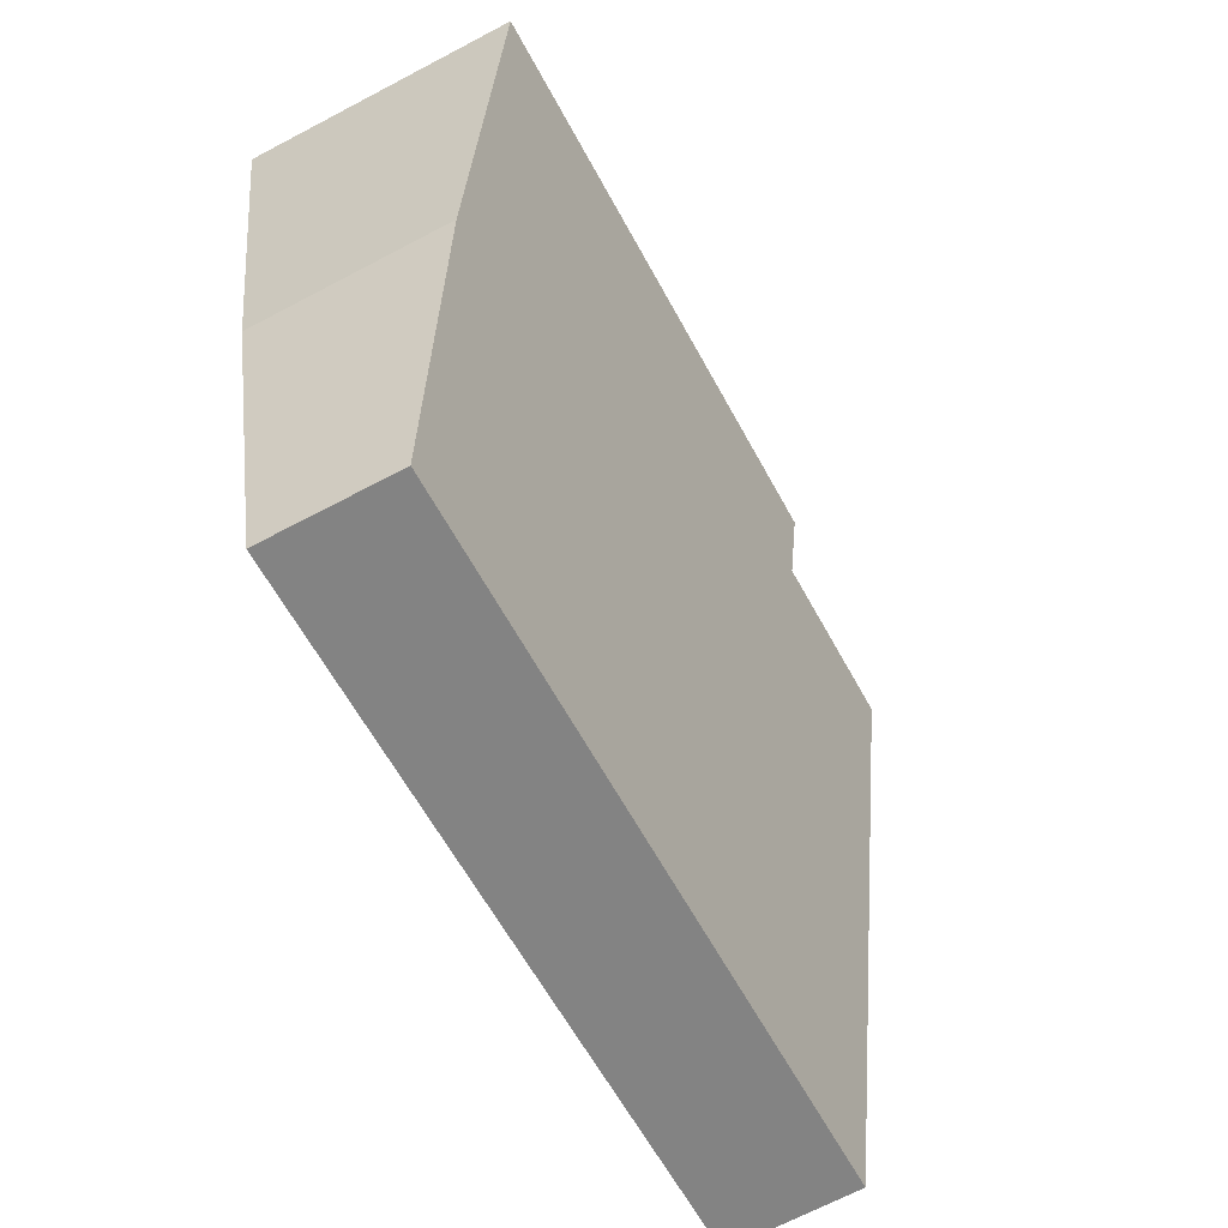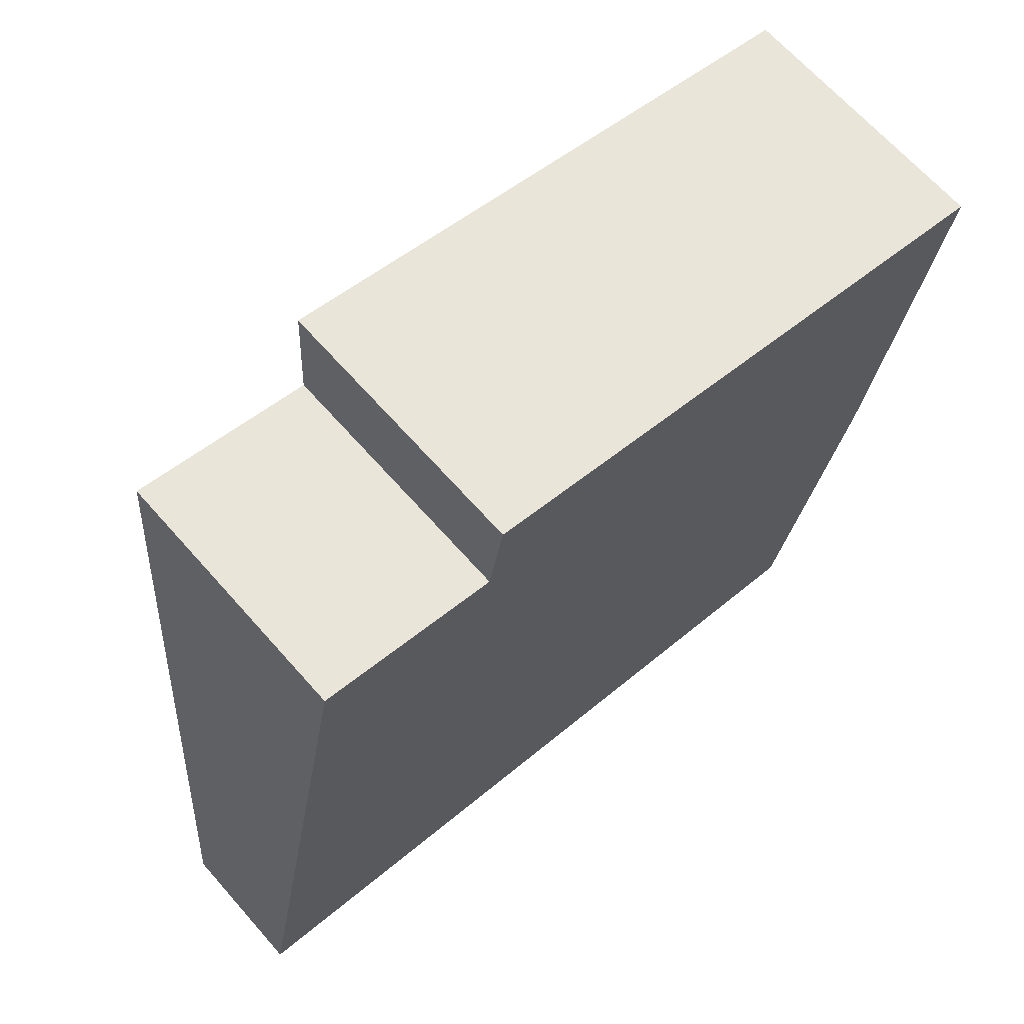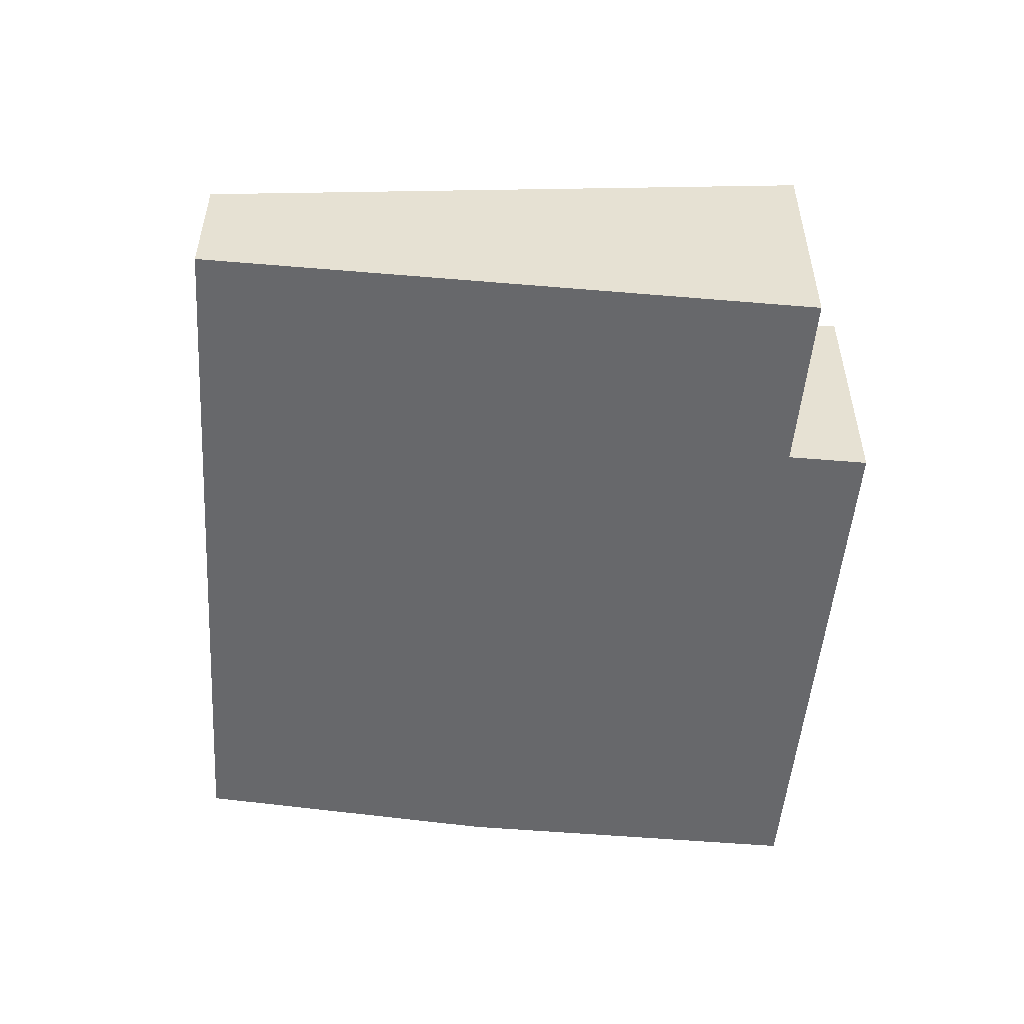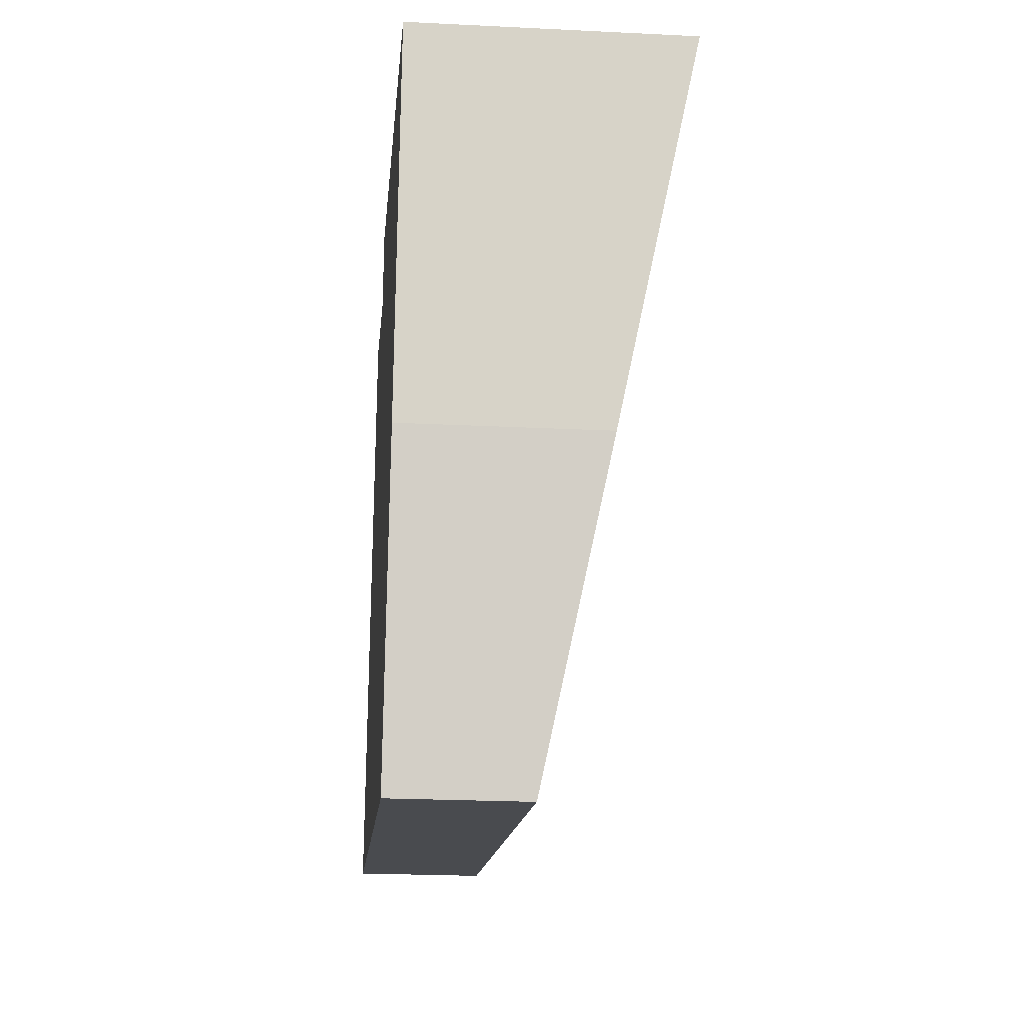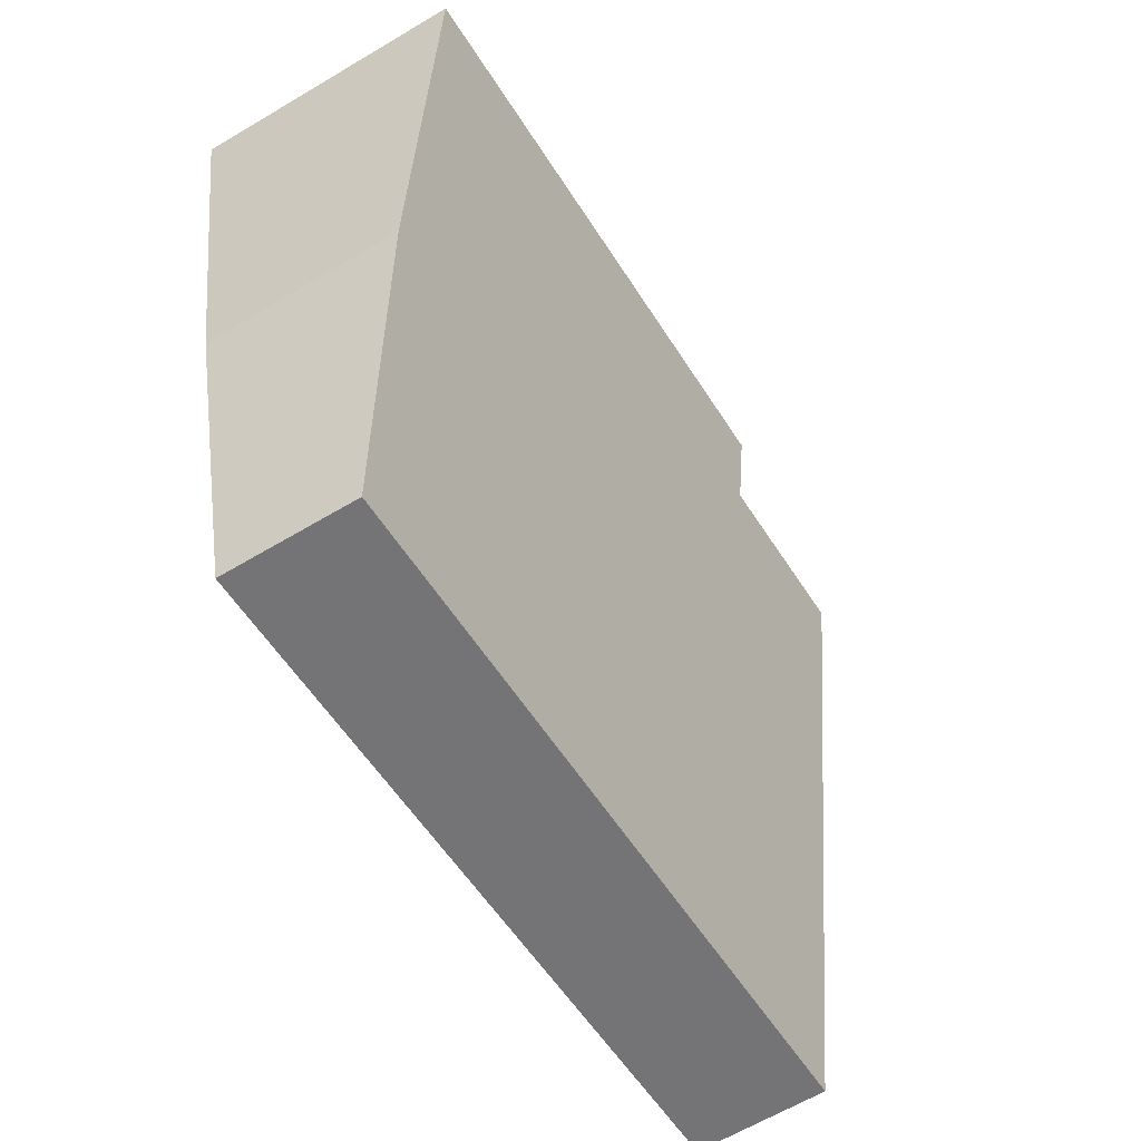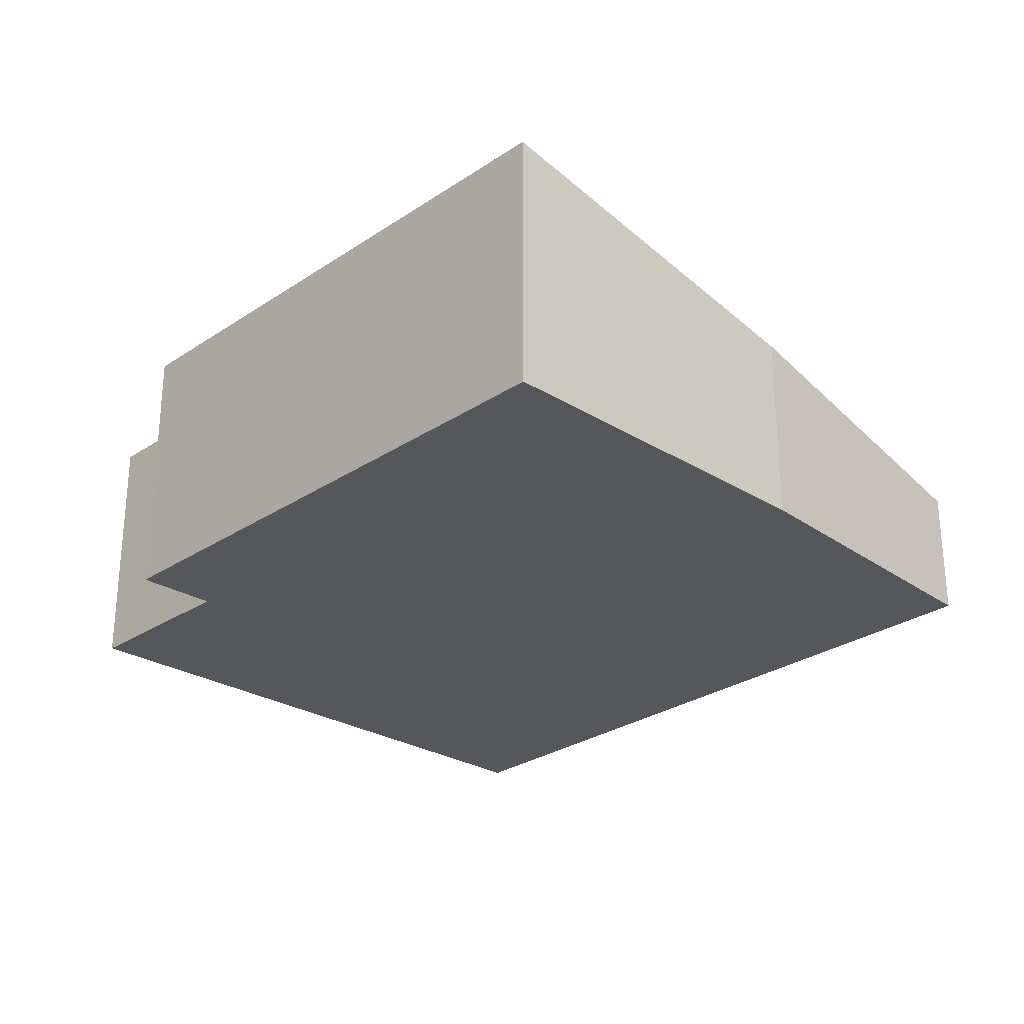
<metadata>
{"format":"obj","ext":"obj","renderer":"f3d","projection":"perspective","resolution":1024,"background":"white","views":[{"elev":-69.1,"azim":117.7,"up":"+Z"},{"elev":67.0,"azim":-41.5,"up":"+Z"},{"elev":-52.4,"azim":-84.0,"up":"+Y"},{"elev":-23.2,"azim":85.2,"up":"+Z"},{"elev":-64.1,"azim":120.9,"up":"+Z"},{"elev":-26.8,"azim":57.1,"up":"+Y"}]}
</metadata>
<code>
v  7.201 1.692 1.608
v  2.785 2.353 5.739
v  7.828 2.325 4.753
v  2.646 2.211 5.033
v  1.057 2.221 5.348
v  0 1.144 7.005e-17
v  6.481 1.144 -1.083
v  2.785 -3.514e-16 5.739
v  7.828 -2.91e-16 4.753
v  1.057 -3.275e-16 5.348
v  2.646 -3.082e-16 5.033
v  7.201 -9.846e-17 1.608
v  6.481 6.631e-17 -1.083
v  0 0 0
g defaultobject
f 1 2 3
f 2 1 4
f 4 1 5
f 5 1 6
f 6 1 7
f 8 3 2
f 3 8 9
f 10 4 5
f 4 10 11
f 9 1 3
f 1 9 12
f 12 7 1
f 7 12 13
f 13 6 7
f 6 13 14
f 6 10 5
f 10 6 14
f 4 8 2
f 8 4 11
f 8 12 9
f 12 8 13
f 13 8 11
f 13 11 14
f 14 11 10

</code>
